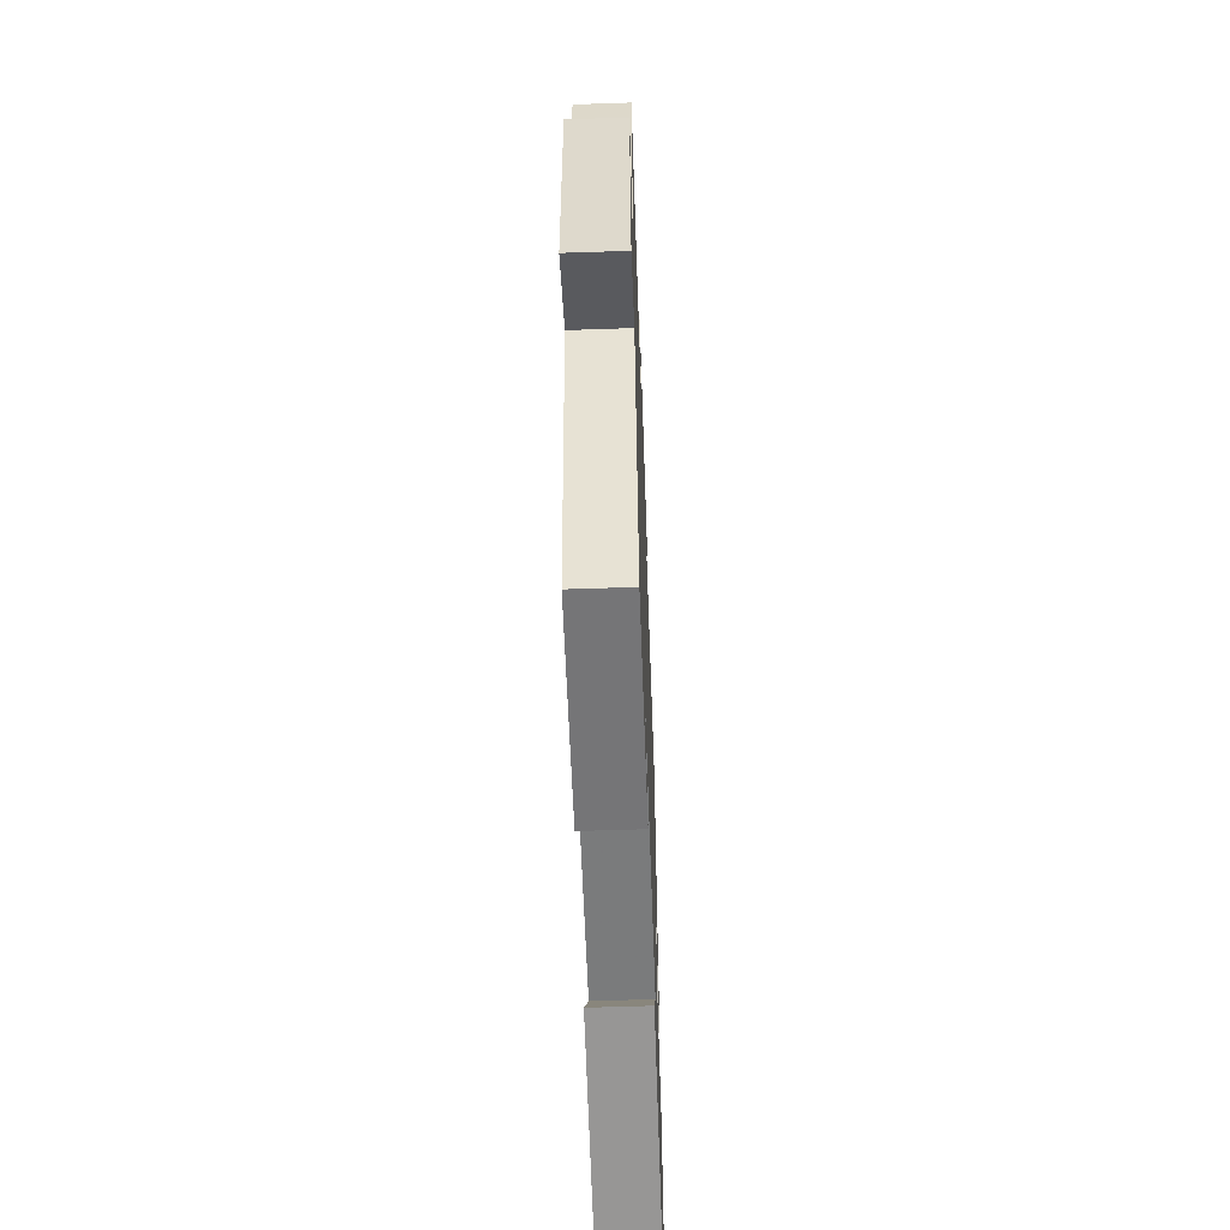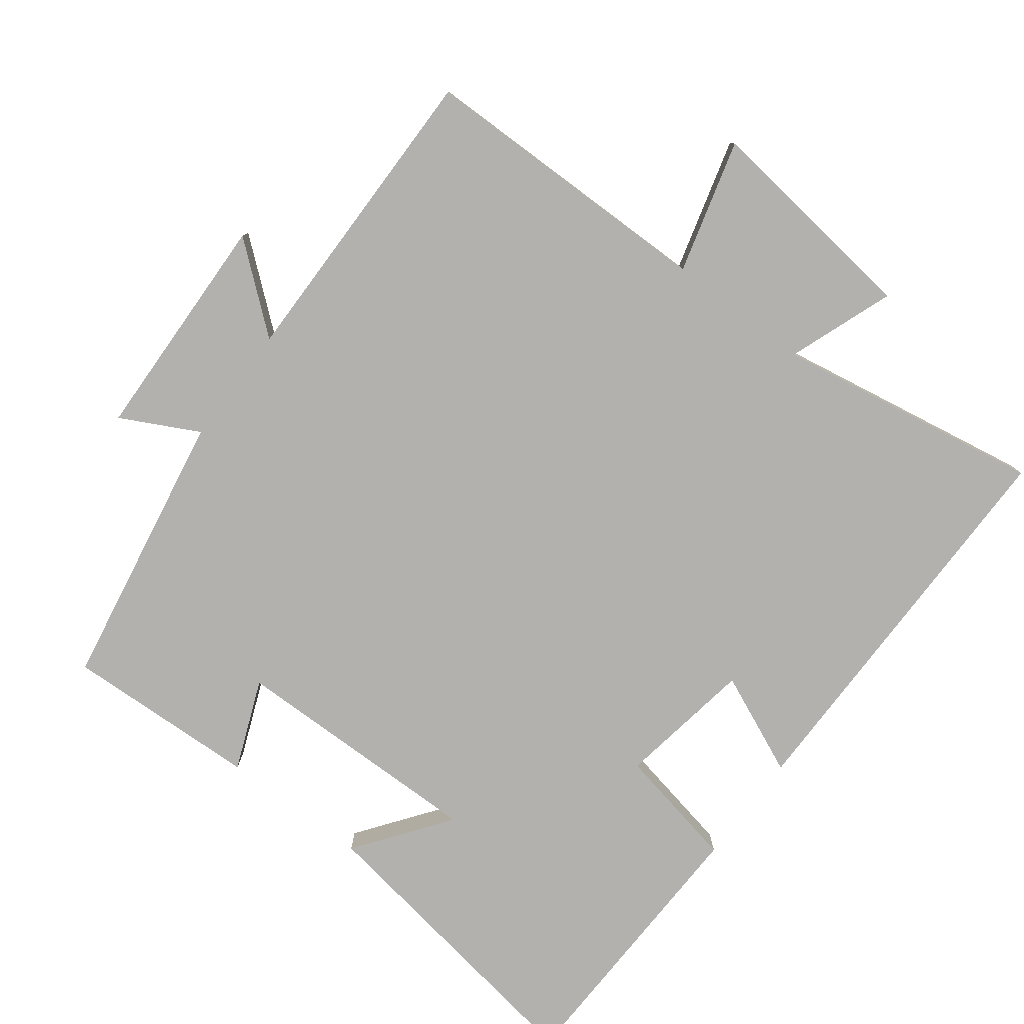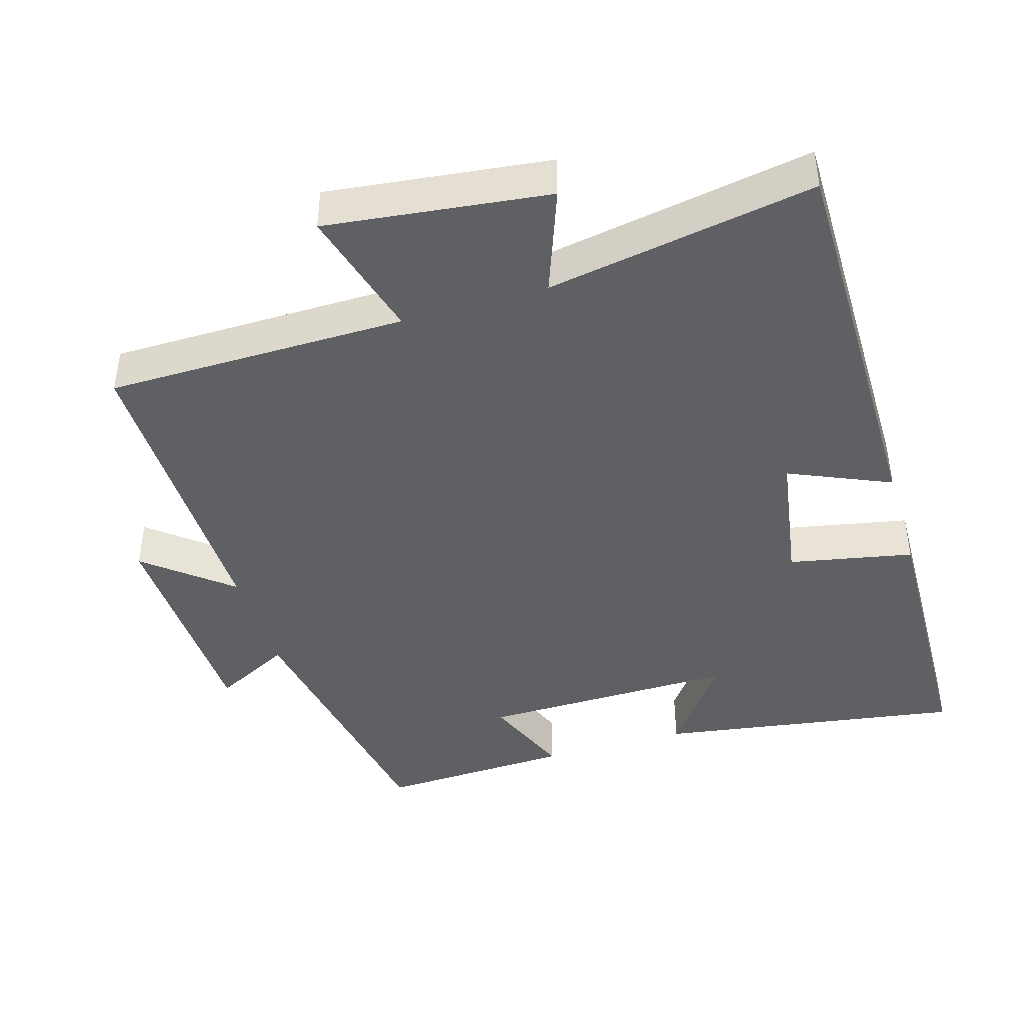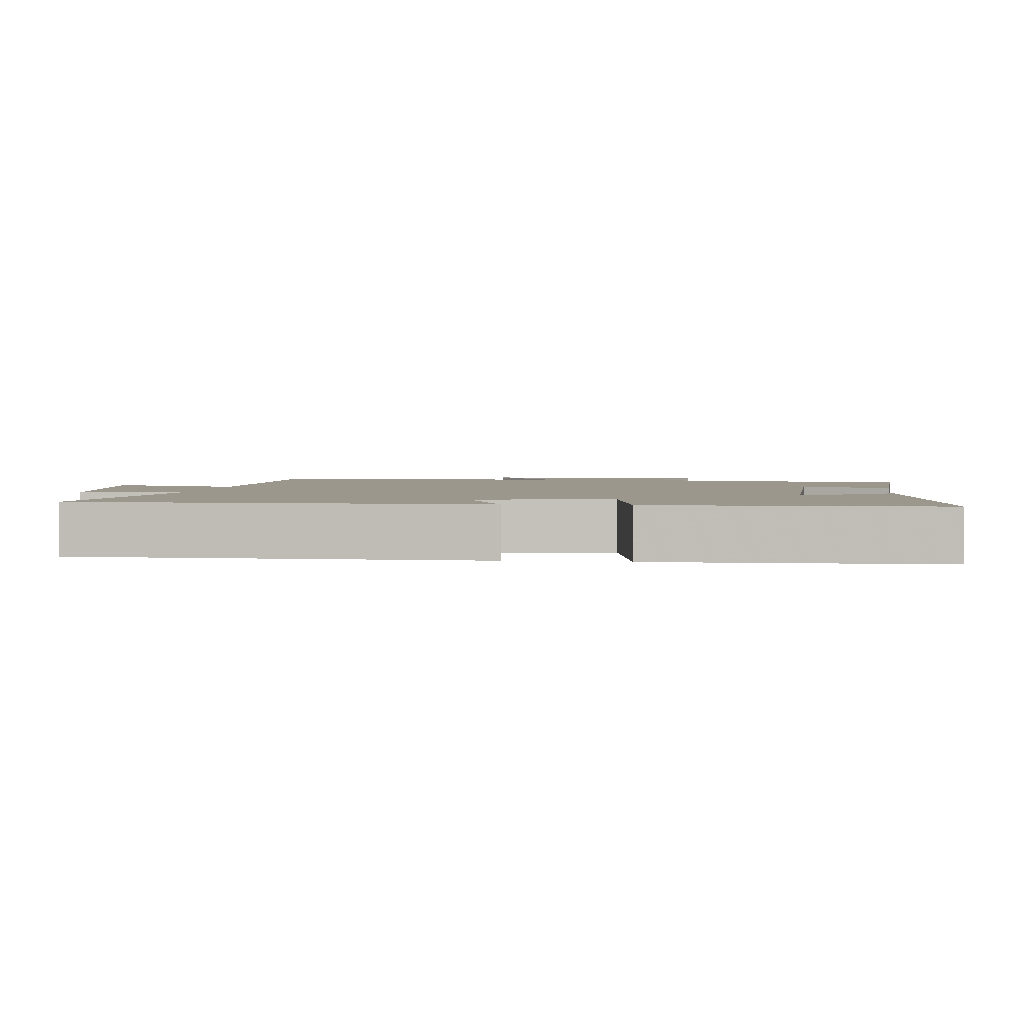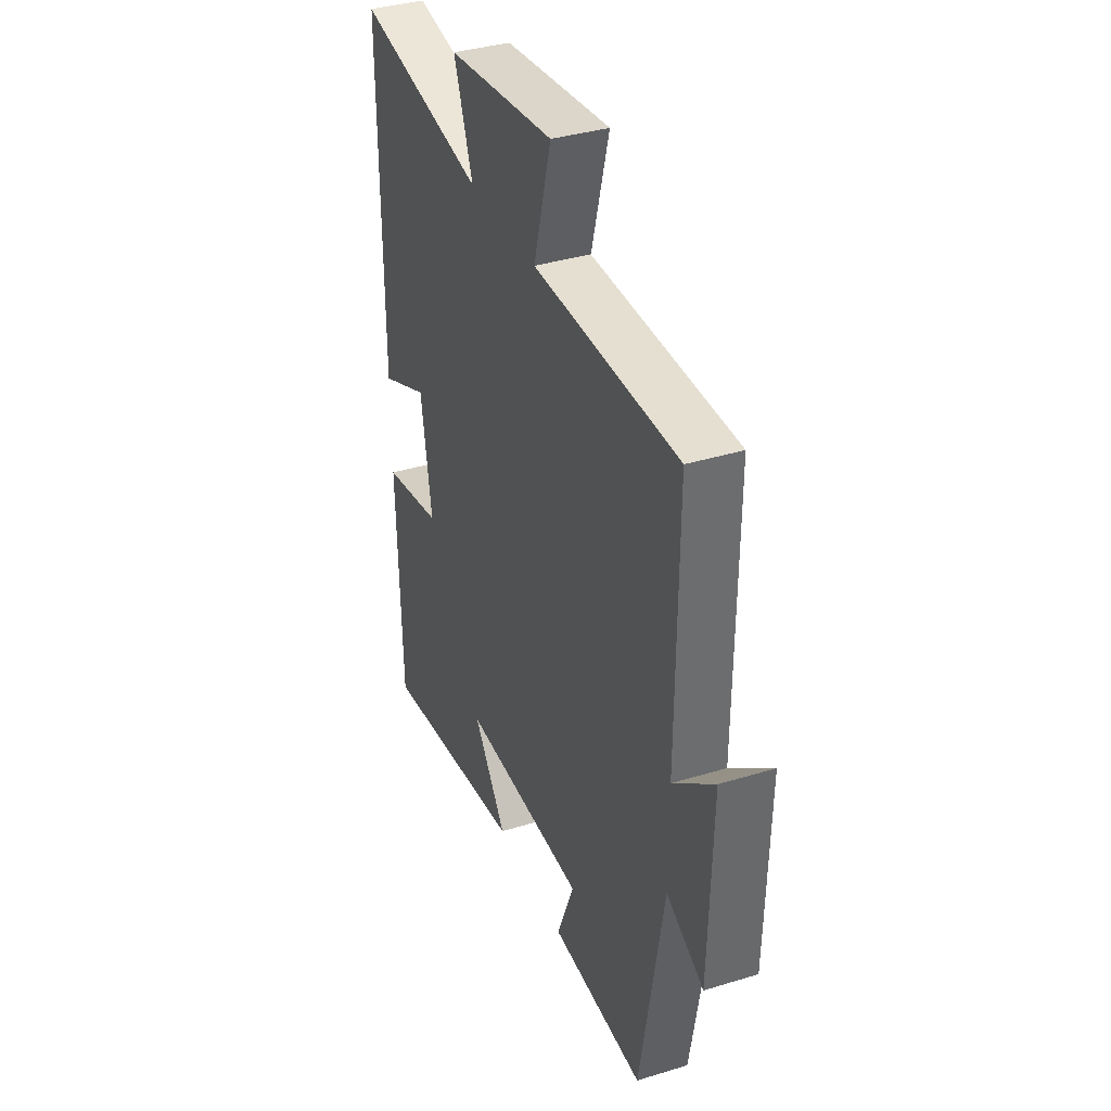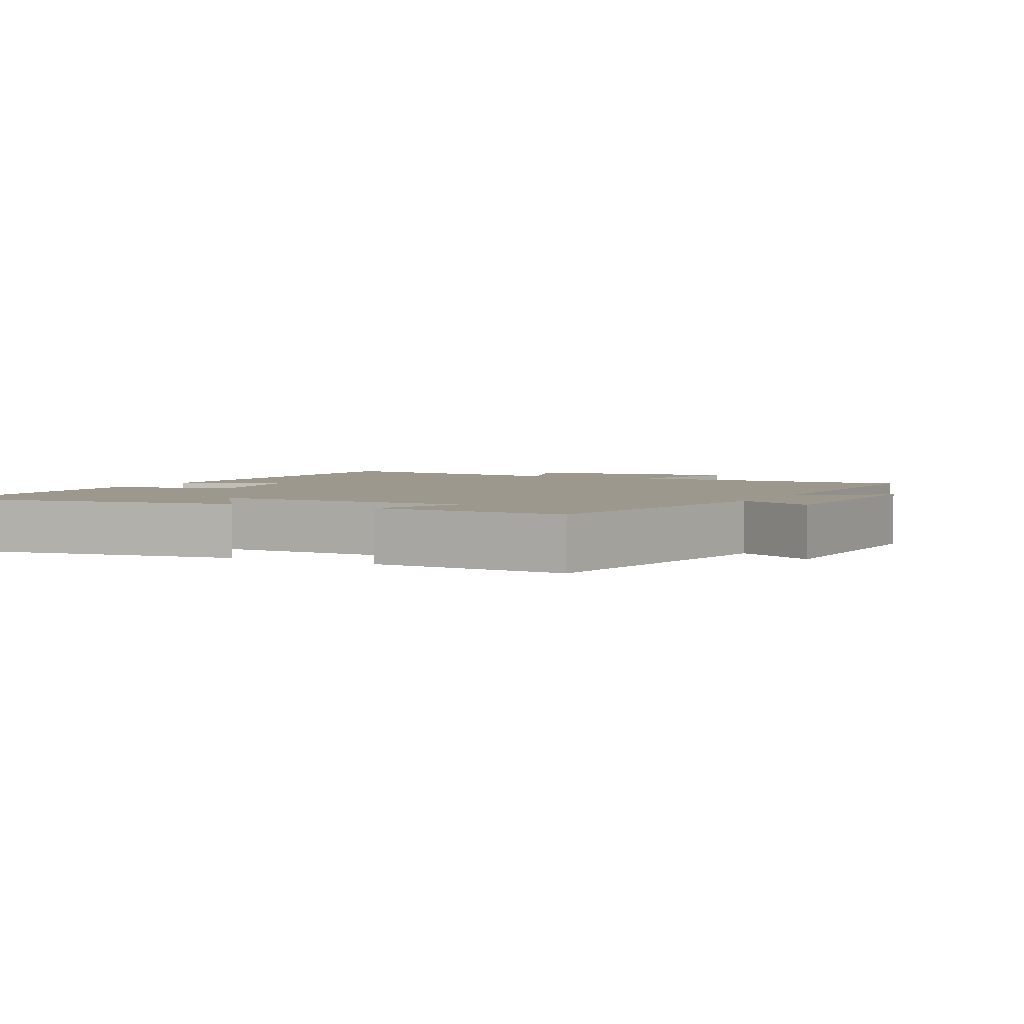
<metadata>
{"format":"obj","ext":"obj","renderer":"f3d","projection":"perspective","resolution":1024,"background":"white","views":[{"elev":-58.9,"azim":-88.0,"up":"+Z"},{"elev":-79.3,"azim":-37.1,"up":"+Y"},{"elev":-42.9,"azim":16.8,"up":"+Y"},{"elev":2.6,"azim":97.9,"up":"+Y"},{"elev":36.9,"azim":-111.6,"up":"+Z"},{"elev":3.2,"azim":-152.3,"up":"+Y"}]}
</metadata>
<code>
v 0.488 0.07 -0.568
v 0.057 0.07 -0.5
v 0.154 0.07 -0.369
v -0.208 0.07 -0.373
v -0.157 0.07 -0.5
v -0.431 0.07 -0.511
v -0.5 0.07 -0.116
v -0.609 0.07 -0.172
v -0.619 0.07 0.154
v -0.5 0.07 0.056
v -0.504 0.07 0.497
v -0.081 0.07 0.5
v -0.132 0.07 0.687
v 0.18 0.07 0.649
v 0.125 0.07 0.5
v 0.502 0.07 0.565
v 0.5 0.07 -0.004
v 0.357 0.07 0.059
v 0.325 0.07 -0.133
v 0.5 0.07 -0.168
v 0.488 0 -0.568
v 0.057 0 -0.5
v 0.154 0 -0.369
v -0.208 0 -0.373
v -0.157 0 -0.5
v -0.431 0 -0.511
v -0.5 0 -0.116
v -0.609 0 -0.172
v -0.619 0 0.154
v -0.5 0 0.056
v -0.504 0 0.497
v -0.081 0 0.5
v -0.132 0 0.687
v 0.18 0 0.649
v 0.125 0 0.5
v 0.502 0 0.565
v 0.5 0 -0.004
v 0.357 0 0.059
v 0.325 0 -0.133
v 0.5 0 -0.168
f 19 20 1
f 15 16 17 18
f 15 18 19
f 12 13 14 15
f 10 11 12 15
f 10 15 19
f 7 8 9 10
f 4 5 6 7
f 3 4 7 10
f 1 2 3
f 1 3 10 19
f 21 40 39
f 38 37 36 35
f 39 38 35
f 35 34 33 32
f 35 32 31 30
f 39 35 30
f 30 29 28 27
f 27 26 25 24
f 30 27 24 23
f 23 22 21
f 39 30 23 21
f 1 21 22 2
f 2 22 23 3
f 3 23 24 4
f 4 24 25 5
f 5 25 26 6
f 6 26 27 7
f 7 27 28 8
f 8 28 29 9
f 9 29 30 10
f 10 30 31 11
f 11 31 32 12
f 12 32 33 13
f 13 33 34 14
f 14 34 35 15
f 15 35 36 16
f 16 36 37 17
f 17 37 38 18
f 18 38 39 19
f 19 39 40 20
f 20 40 21 1

</code>
